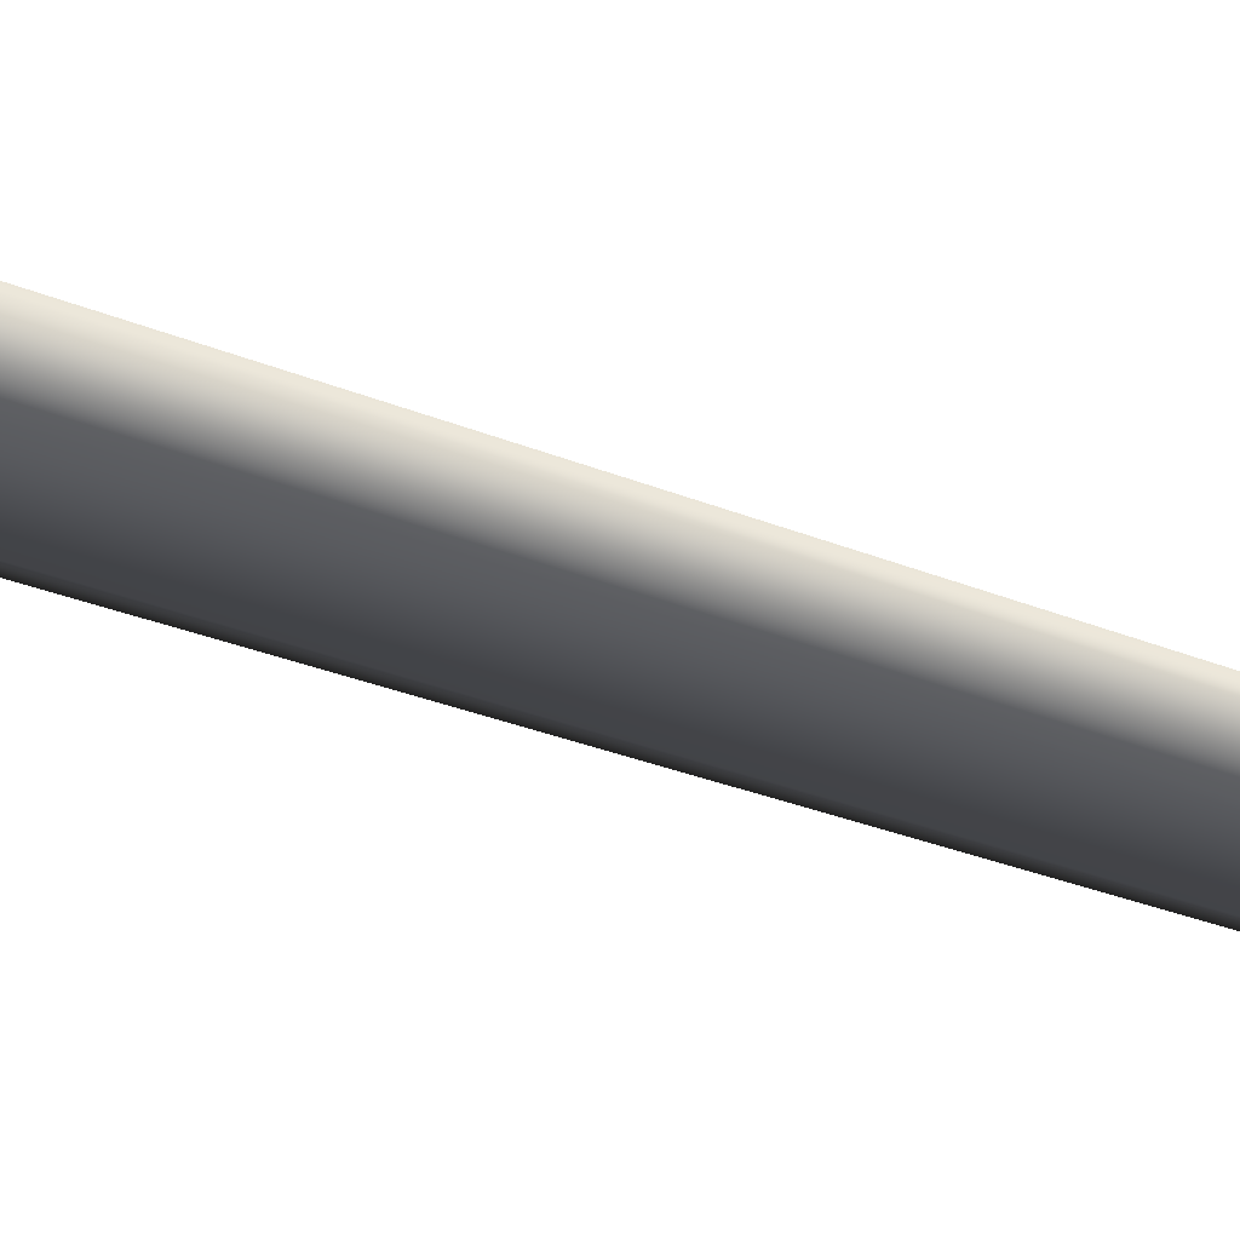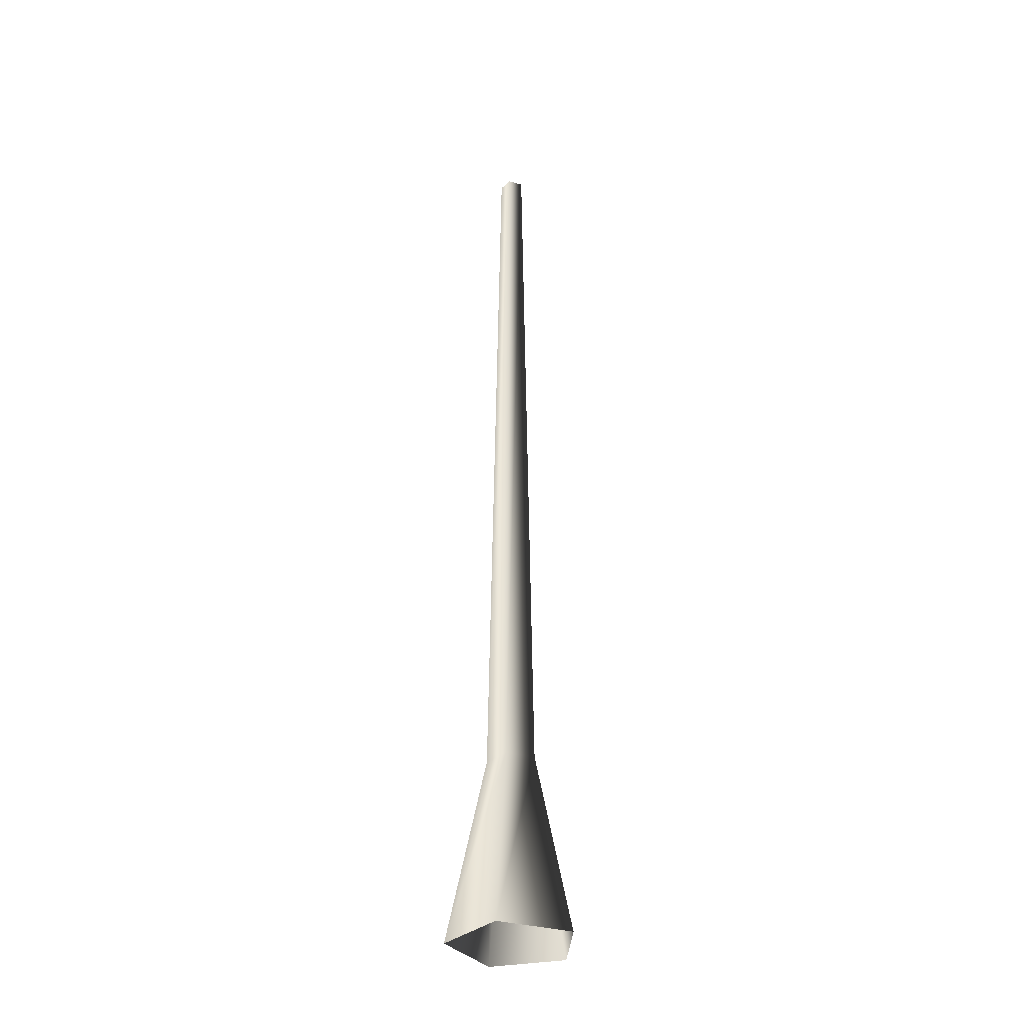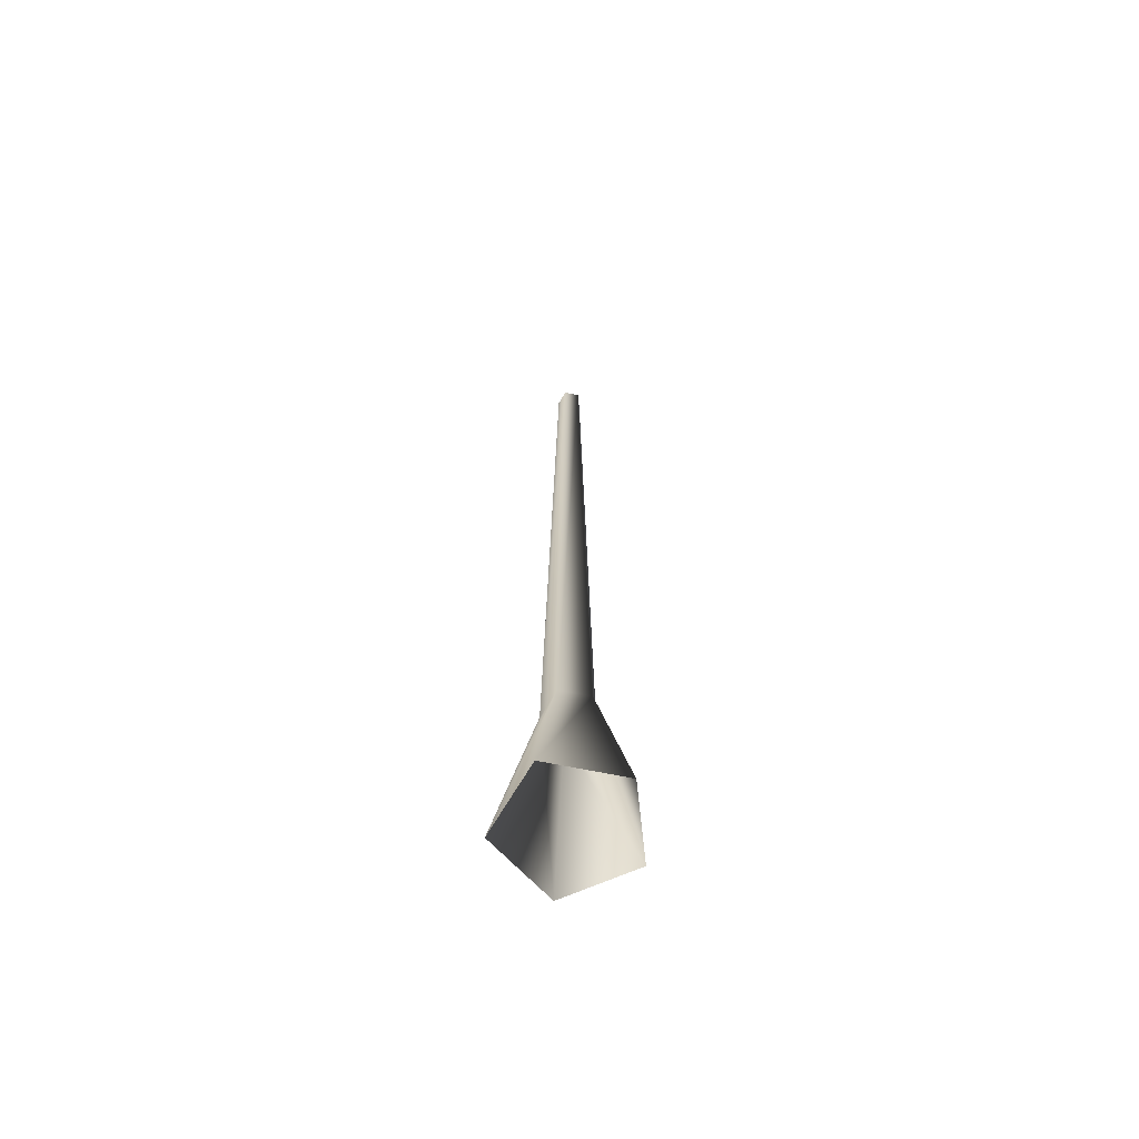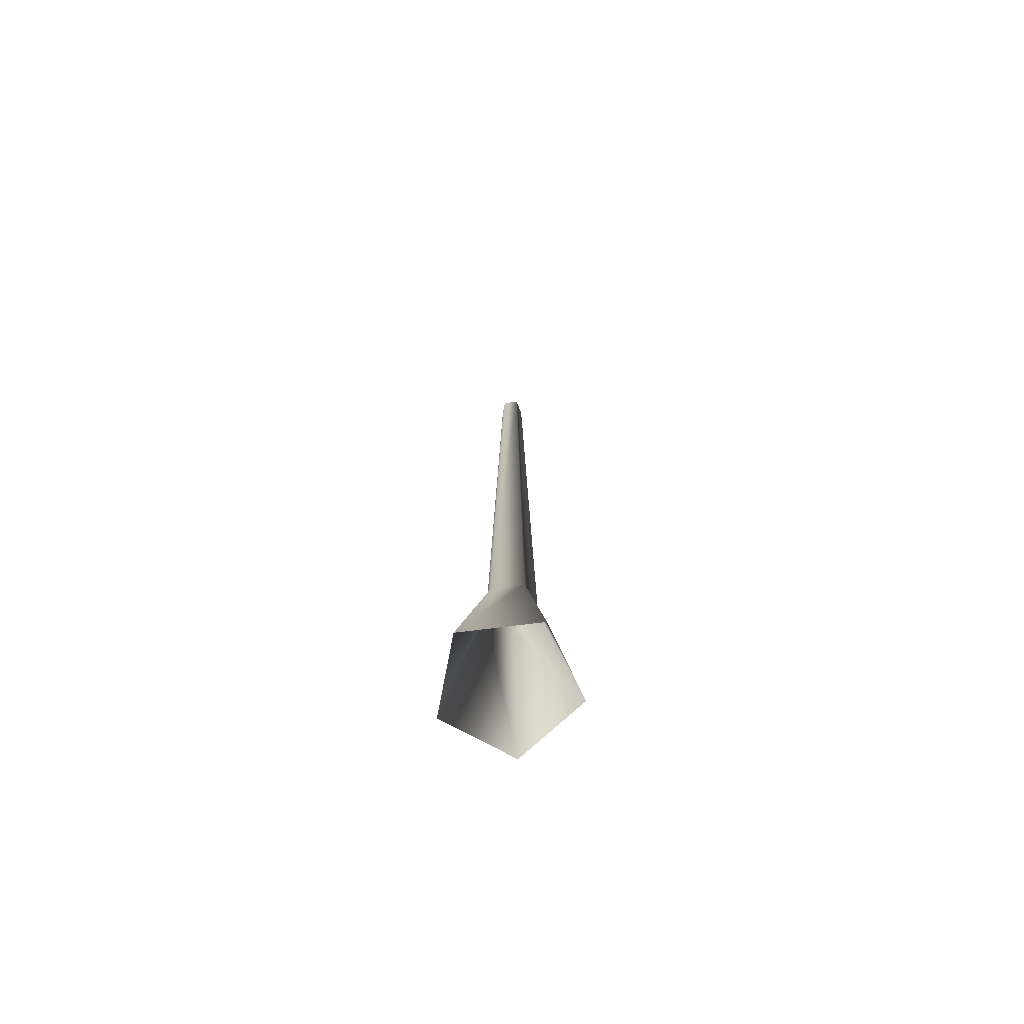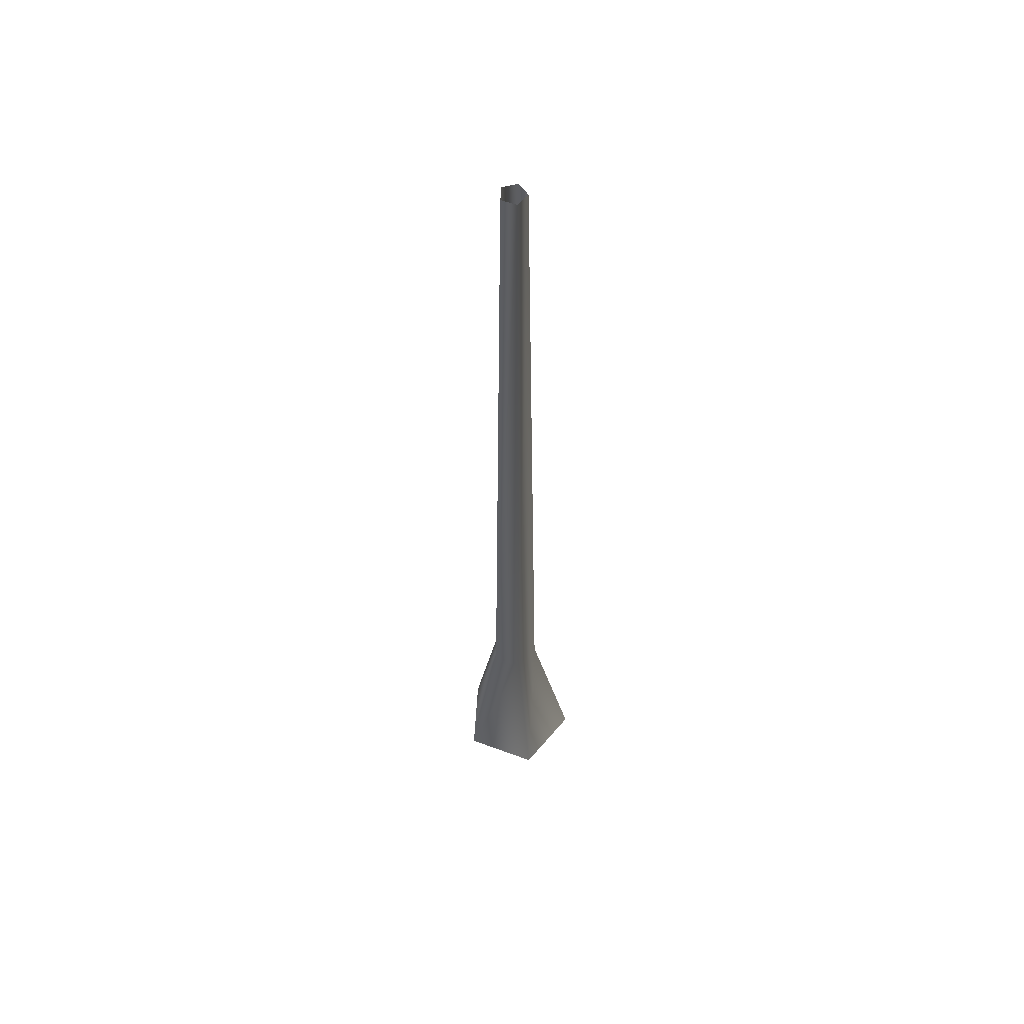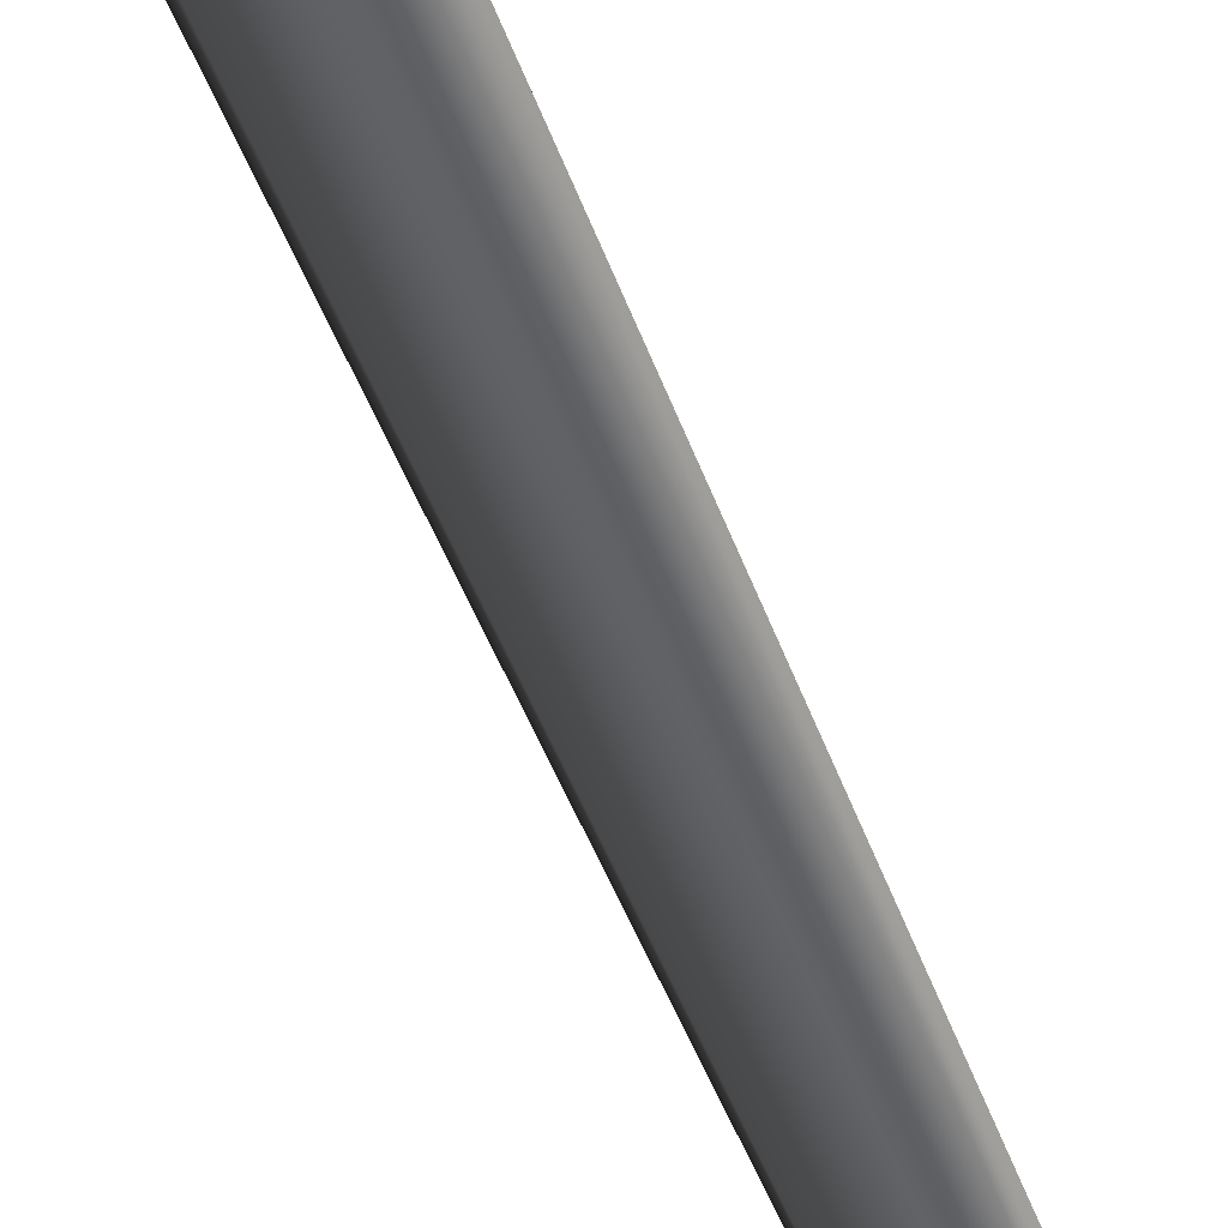
<metadata>
{"format":"obj","ext":"obj","renderer":"f3d","projection":"perspective","resolution":1024,"background":"white","views":[{"elev":65.0,"azim":108.3,"up":"+Z"},{"elev":-33.7,"azim":14.5,"up":"+Y"},{"elev":-65.5,"azim":168.3,"up":"+Y"},{"elev":-73.3,"azim":-28.9,"up":"+Y"},{"elev":55.7,"azim":57.3,"up":"+Y"},{"elev":-58.7,"azim":22.2,"up":"+Z"}]}
</metadata>
<code>
v 0.1325 -0.04438 0.02974
v 0.0521 0.3509 0.0117
v 0.0322 0.3509 -0.04955
v 0.08187 -0.04438 -0.126
v -0.0322 0.3509 -0.04955
v -0.08187 -0.04438 -0.126
v -0.0521 0.3509 0.0117
v -0.1325 -0.04438 0.02974
v 3.618e-08 0.3509 0.04955
v 5.812e-07 -0.04438 0.126
v 0.0521 0.3509 0.0117
v 0.1325 -0.04438 0.02974
v -0.01652 2.018 -0.02542
v 0.01652 2.018 -0.02542
v 0.02672 2.018 0.006
v 0.02672 2.018 0.006
v 2.509e-07 2.018 0.02542
v -0.02672 2.018 0.006
g Tree_conf1_(70)_3034_467
f 1 3 2
f 1 4 3
f 4 5 3
f 4 6 5
f 6 7 5
f 6 8 7
f 8 9 7
f 8 10 9
f 10 11 9
f 10 12 11
f 3 5 13
f 3 13 14
f 2 3 14
f 2 14 15
f 9 11 16
f 9 16 17
f 7 9 17
f 7 17 18
f 5 18 13
f 5 7 18

</code>
